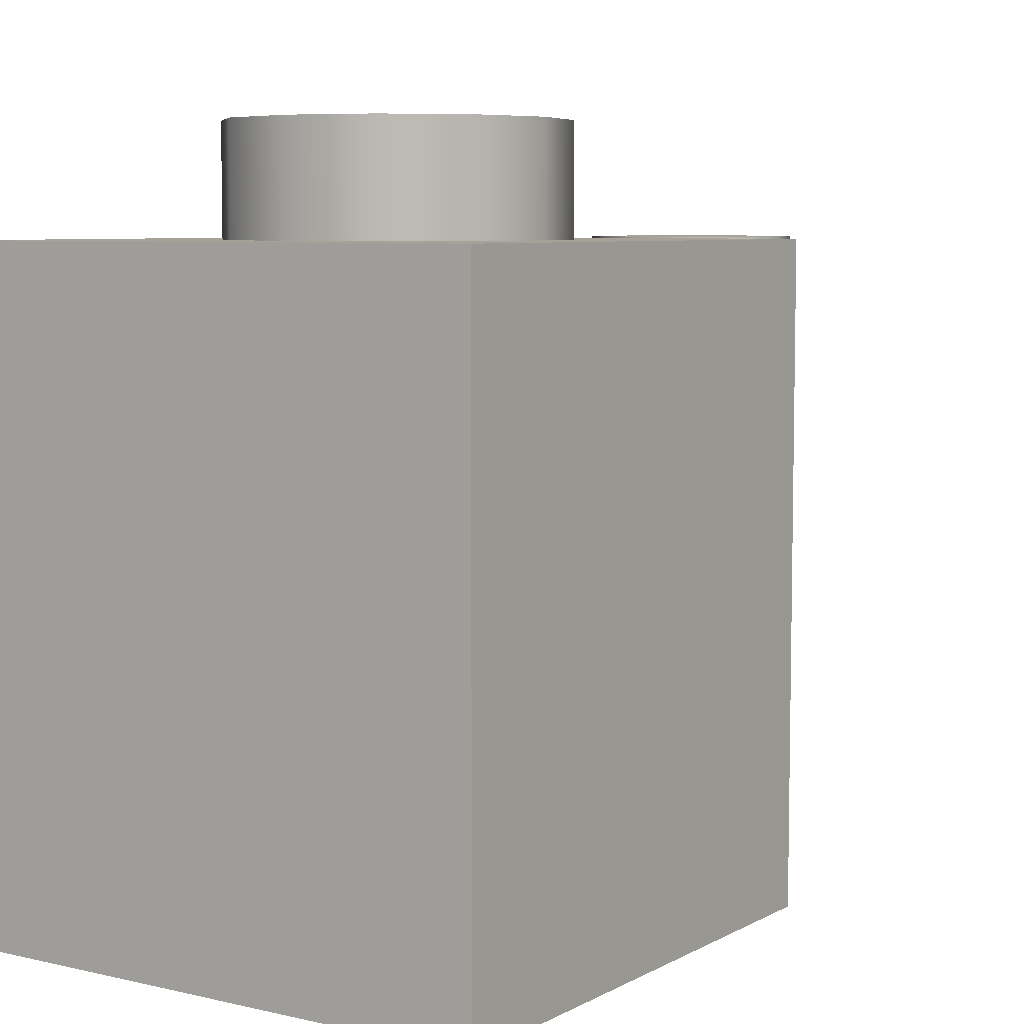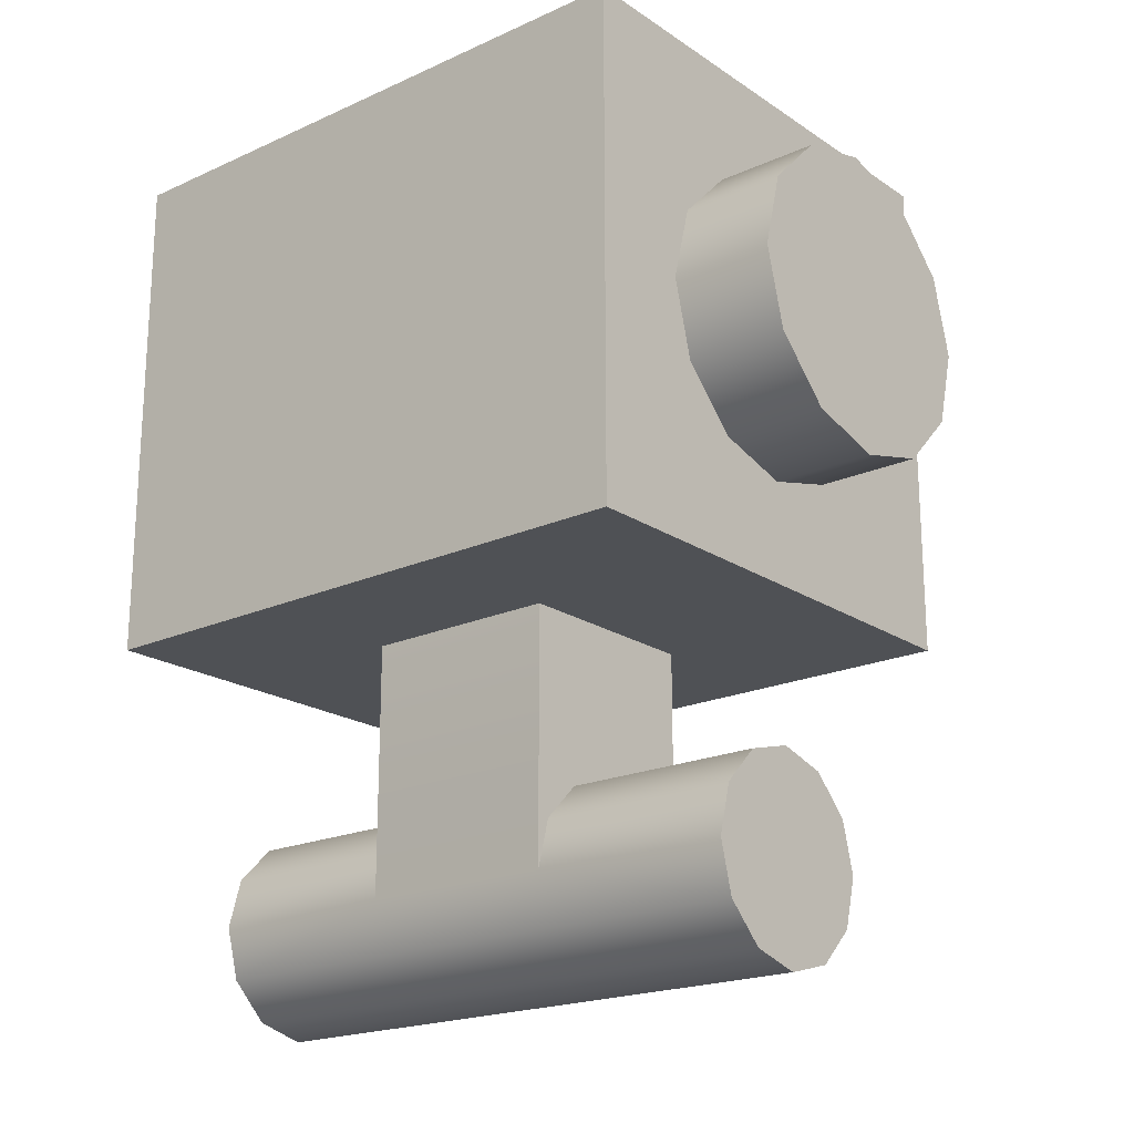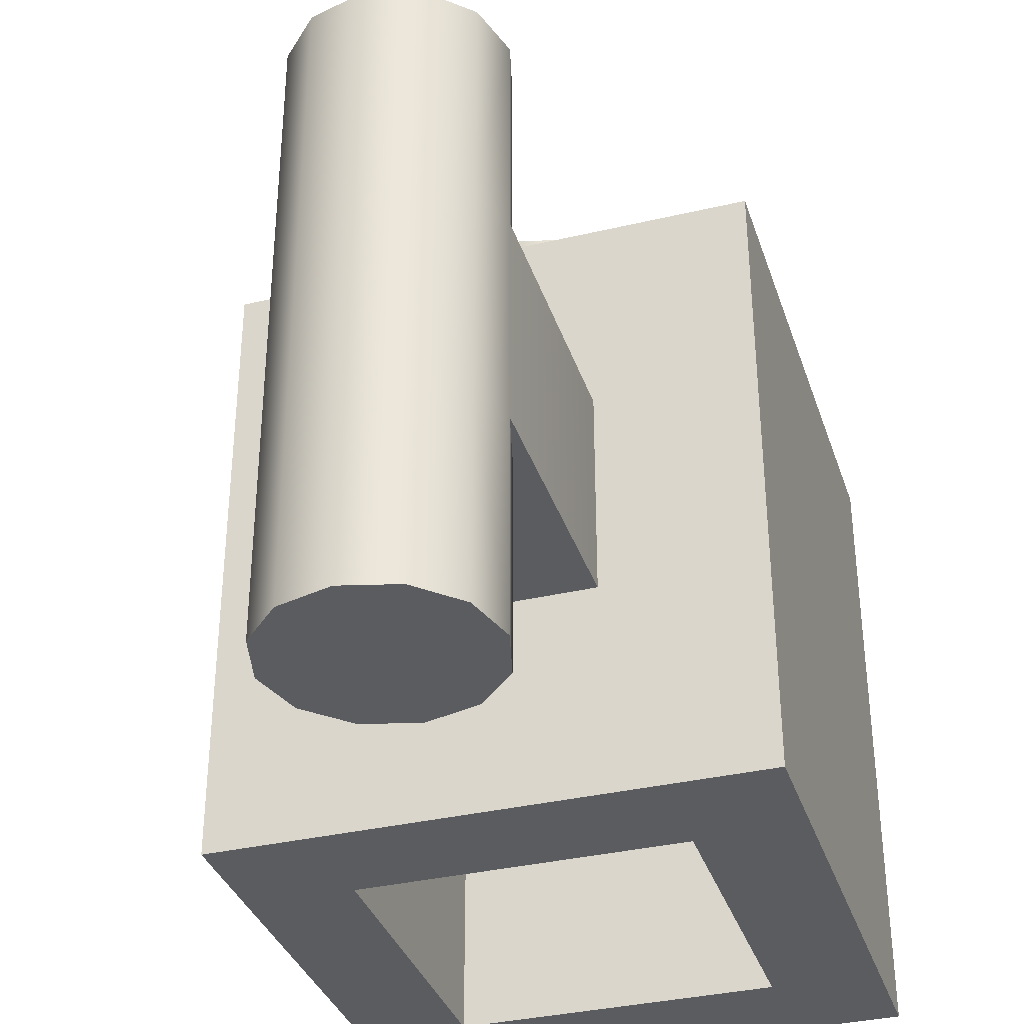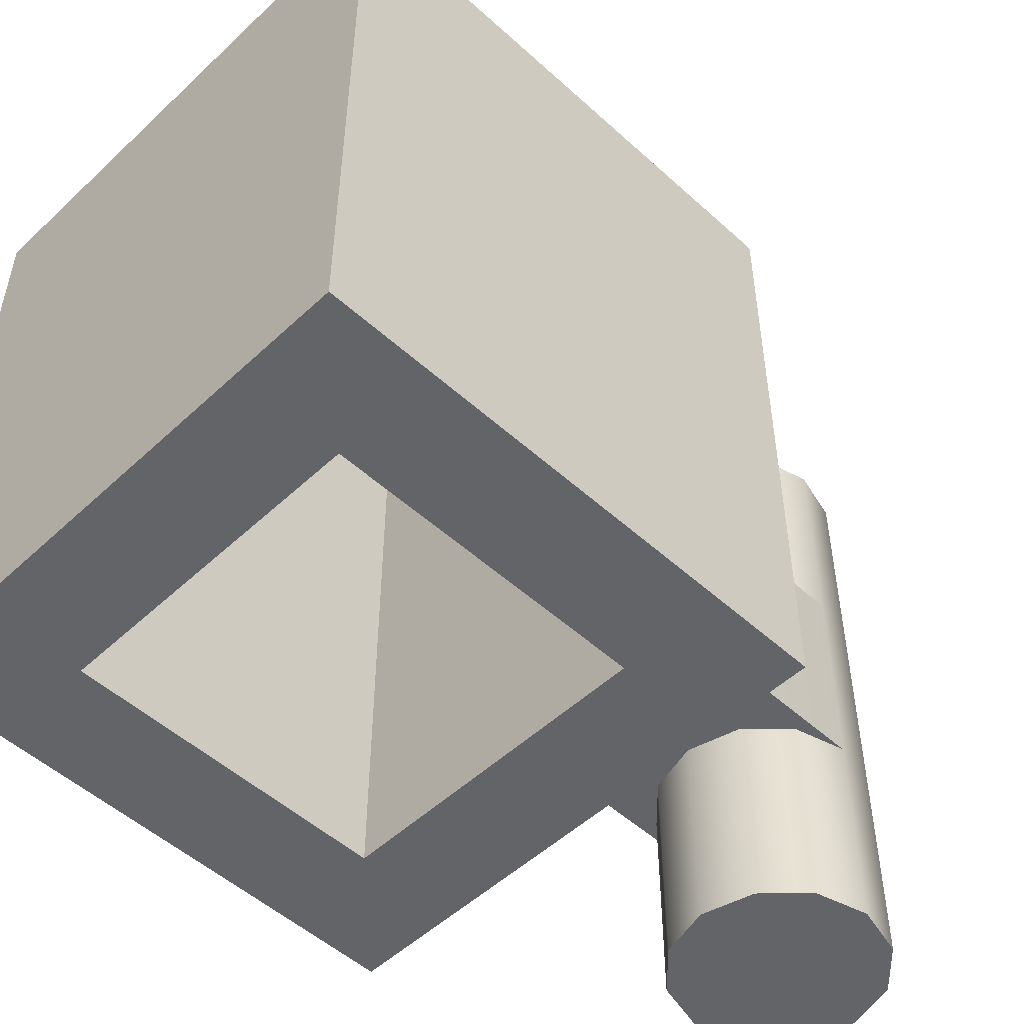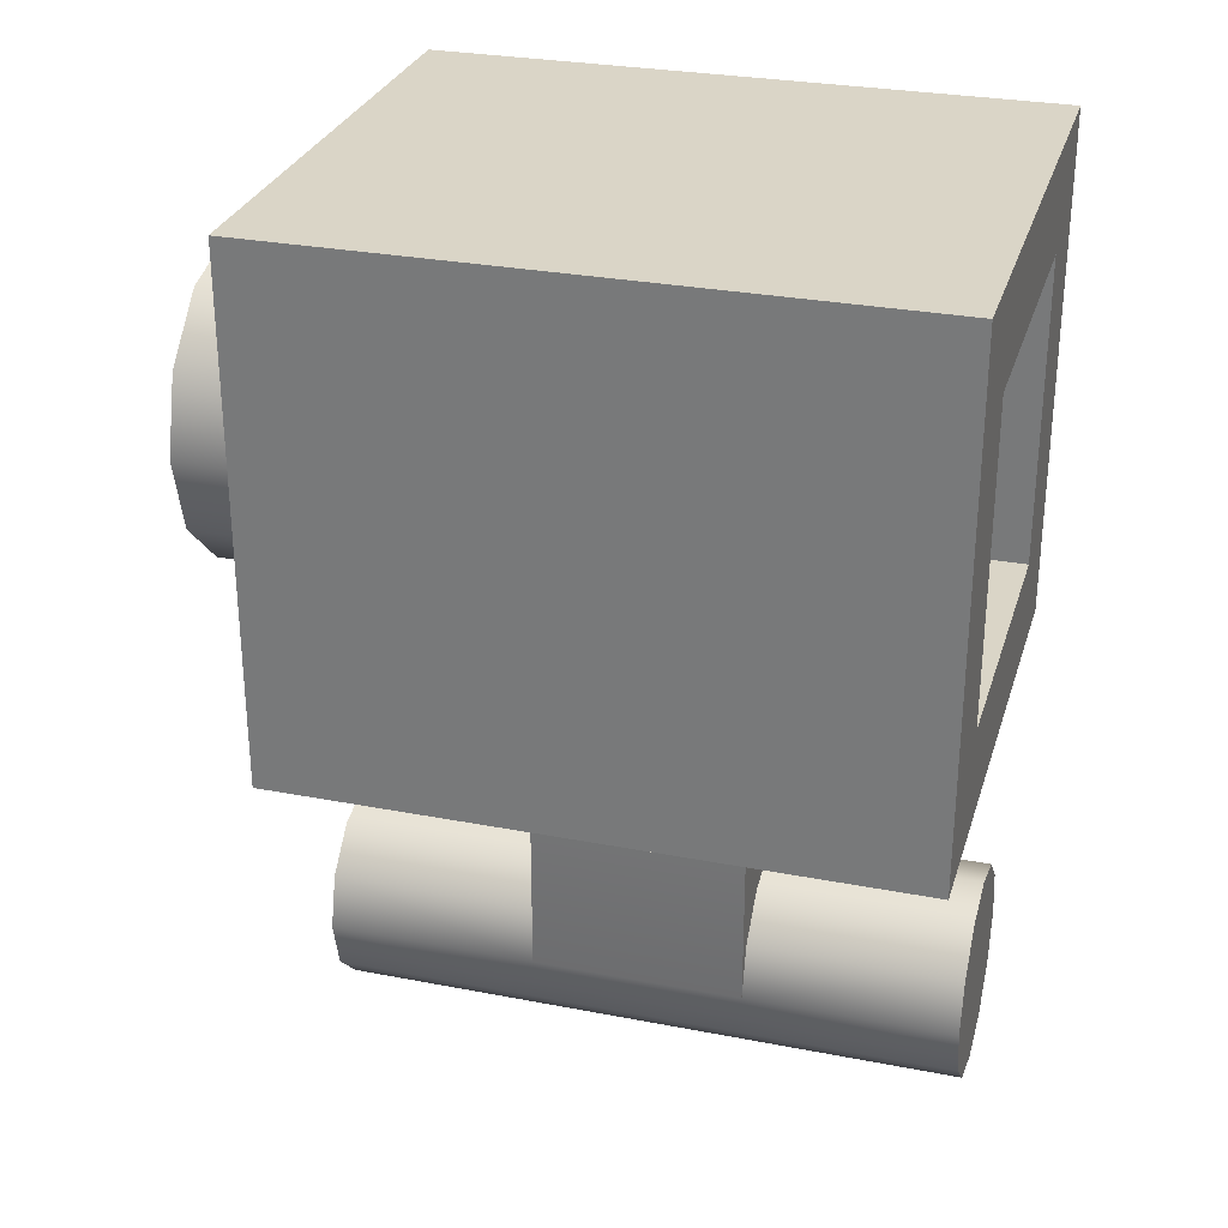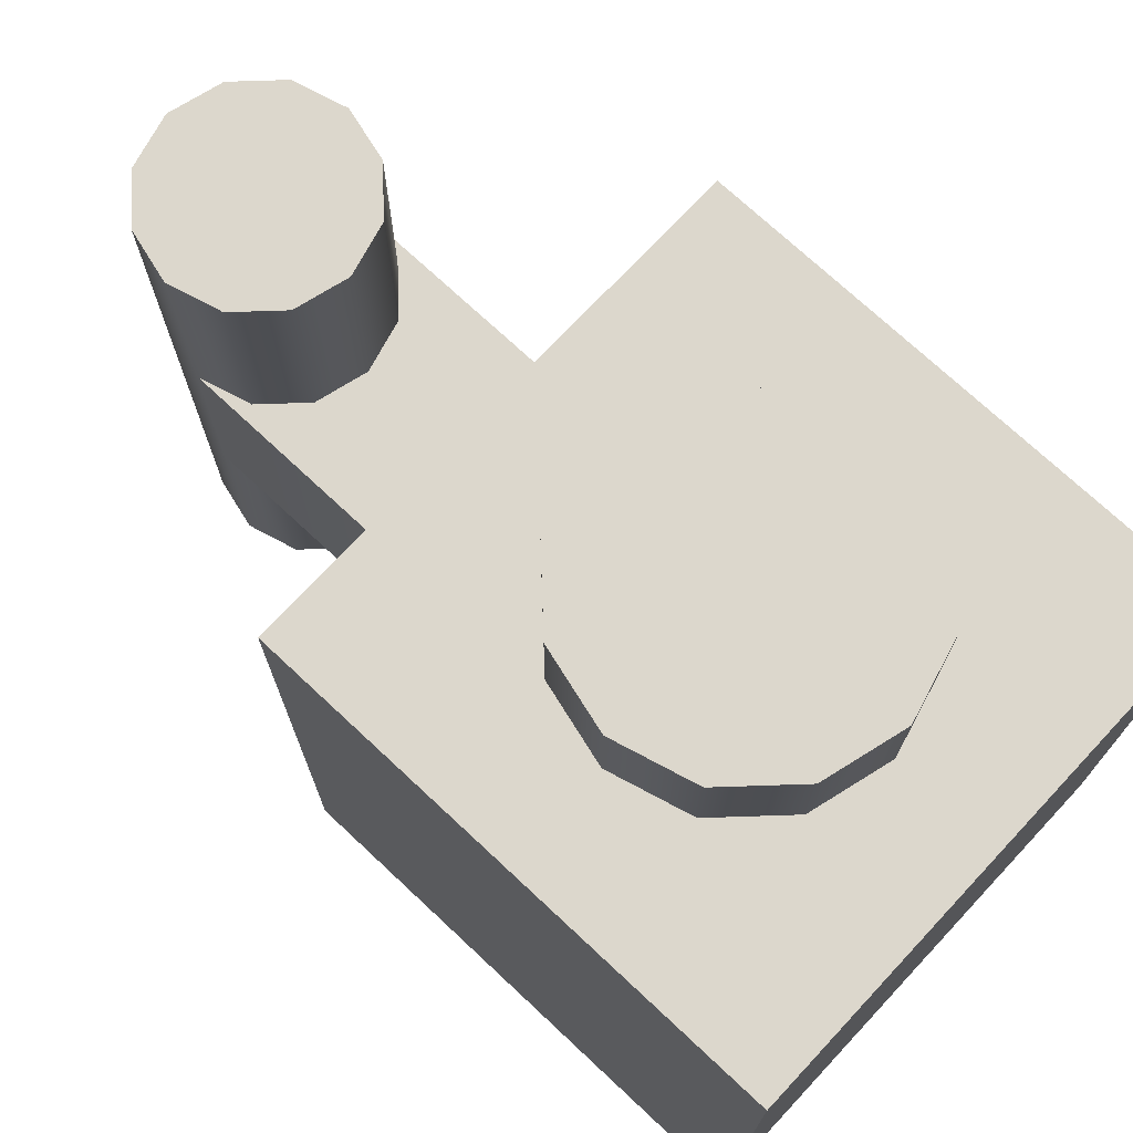
<metadata>
{"format":"obj","ext":"obj","renderer":"f3d","projection":"perspective","resolution":1024,"background":"white","views":[{"elev":6.6,"azim":-146.1,"up":"+Z"},{"elev":-20.0,"azim":-50.3,"up":"+Y"},{"elev":-35.2,"azim":17.4,"up":"+Z"},{"elev":-51.3,"azim":-134.6,"up":"+Z"},{"elev":29.0,"azim":106.0,"up":"+Y"},{"elev":72.9,"azim":133.1,"up":"+Z"}]}
</metadata>
<code>
v  -10 -10 -24
v  10 -10 -24
v  -10 10 -24
v  10 10 -24
v  -10 -10 0
v  10 -10 0
v  -10 10 0
v  10 10 0
v  -6 -6 -24
v  -6 6 -24
v  6 6 -24
v  6 -6 -24
v  -6 -6 -4
v  -6 6 -4
v  6 6 -4
v  6 -6 -4
v  6 0 0
v  5.196 3 0
v  3 5.196 0
v  0 6 0
v  -3 5.196 0
v  -5.196 3 0
v  -6 0 0
v  -5.196 -3 0
v  -3 -5.196 0
v  0 -6 0
v  3 -5.196 0
v  5.196 -3 0
v  6 0 4
v  5.196 3 4
v  3 5.196 4
v  0 6 4
v  -3 5.196 4
v  -5.196 3 4
v  -6 0 4
v  -5.196 -3 4
v  -3 -5.196 4
v  0 -6 4
v  3 -5.196 4
v  5.196 -3 4
v  0 0 4
v  4 -20 -24
v  3.464 -18 -24
v  2 -16.54 -24
v  -0 -16 -24
v  -2 -16.54 -24
v  -3.464 -18 -24
v  -4 -20 -24
v  -3.464 -22 -24
v  -2 -23.46 -24
v  -0 -24 -24
v  2 -23.46 -24
v  3.464 -22 -24
v  4 -20 0
v  3.464 -18 0
v  2 -16.54 0
v  -0 -16 0
v  -2 -16.54 0
v  -3.464 -18 0
v  -4 -20 0
v  -3.464 -22 0
v  -2 -23.46 0
v  -0 -24 0
v  2 -23.46 0
v  3.464 -22 0
v  -0 -20 -24
v  -0 -20 0
v  4 -10 -8
v  -4 -10 -8
v  -4 -10 -16
v  4 -10 -16
v  4 -20 -8
v  -4 -20 -8
v  -4 -20 -16
v  4 -20 -16
v  3.464 -18 -8
v  2 -16.54 -8
v  -0 -16 -8
v  -2 -16.54 -8
v  -3.464 -18 -8
v  -3.464 -22 -8
v  -2 -23.46 -8
v  -0 -24 -8
v  2 -23.46 -8
v  3.464 -22 -8
v  3.464 -18 -16
v  2 -16.54 -16
v  -0 -16 -16
v  -2 -16.54 -16
v  -3.464 -18 -16
v  -3.464 -22 -16
v  -2 -23.46 -16
v  -0 -24 -16
v  2 -23.46 -16
v  3.464 -22 -16
g 2921
f 13 14 15 16
f 5 6 8 7
f 2 4 8 6
f 4 3 7 8
f 3 1 5 7
f 1 3 10 9
f 3 4 11 10
f 4 2 12 11
f 2 1 9 12
f 9 10 14 13
f 10 11 15 14
f 11 12 16 15
f 12 9 13 16
f 17 18 30 29
f 18 19 31 30
f 19 20 32 31
f 20 21 33 32
f 21 22 34 33
f 22 23 35 34
f 23 24 36 35
f 24 25 37 36
f 25 26 38 37
f 26 27 39 38
f 27 28 40 39
f 28 17 29 40
f 29 30 41
f 30 31 41
f 31 32 41
f 32 33 41
f 33 34 41
f 34 35 41
f 35 36 41
f 36 37 41
f 37 38 41
f 38 39 41
f 39 40 41
f 40 29 41
f 43 86 75 42
f 44 87 86 43
f 45 88 87 44
f 46 89 88 45
f 47 90 89 46
f 48 74 90 47
f 49 91 74 48
f 50 92 91 49
f 51 93 92 50
f 52 94 93 51
f 53 95 94 52
f 42 75 95 53
f 43 42 66
f 42 53 66
f 53 52 66
f 52 51 66
f 51 50 66
f 50 49 66
f 49 48 66
f 48 47 66
f 47 46 66
f 46 45 66
f 45 44 66
f 44 43 66
f 54 55 67
f 55 56 67
f 56 57 67
f 57 58 67
f 58 59 67
f 59 60 67
f 60 61 67
f 61 62 67
f 62 63 67
f 63 64 67
f 64 65 67
f 65 54 67
f 6 5 69 68
f 5 1 70 69
f 1 2 71 70
f 2 6 68 71
f 69 70 74 73
f 71 68 72 75
f 55 54 72 76
f 56 55 76 77
f 57 56 77 78
f 58 57 78 79
f 59 58 79 80
f 60 59 80 73
f 61 60 73 81
f 62 61 81 82
f 63 62 82 83
f 64 63 83 84
f 65 64 84 85
f 54 65 85 72
f 81 73 74 91
f 82 81 91 92
f 83 82 92 93
f 84 83 93 94
f 85 84 94 95
f 72 85 95 75
f 69 78 68
f 71 88 70
f 69 73 80
f 69 80 79
f 69 79 78
f 76 72 68
f 77 76 68
f 78 77 68
f 90 74 70
f 89 90 70
f 88 89 70
f 71 87 88
f 71 75 86
f 71 86 87

</code>
